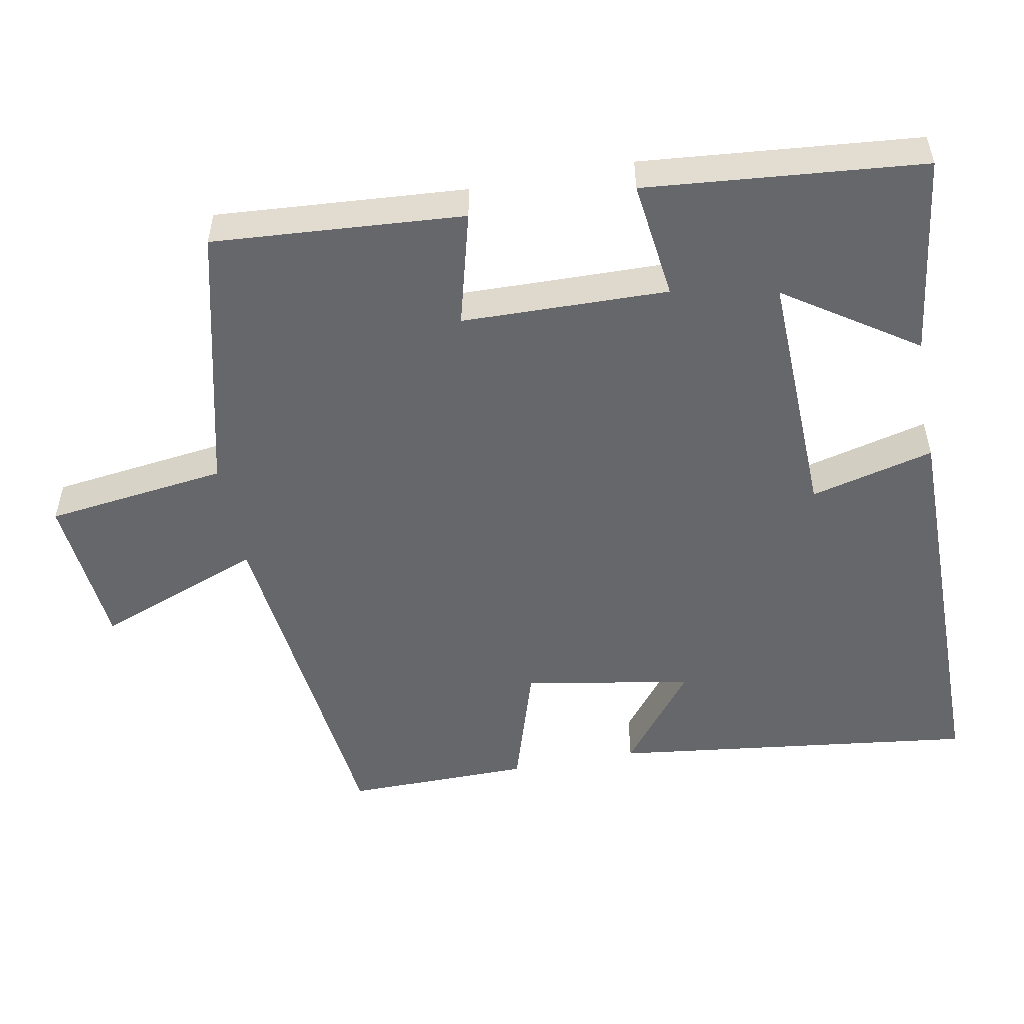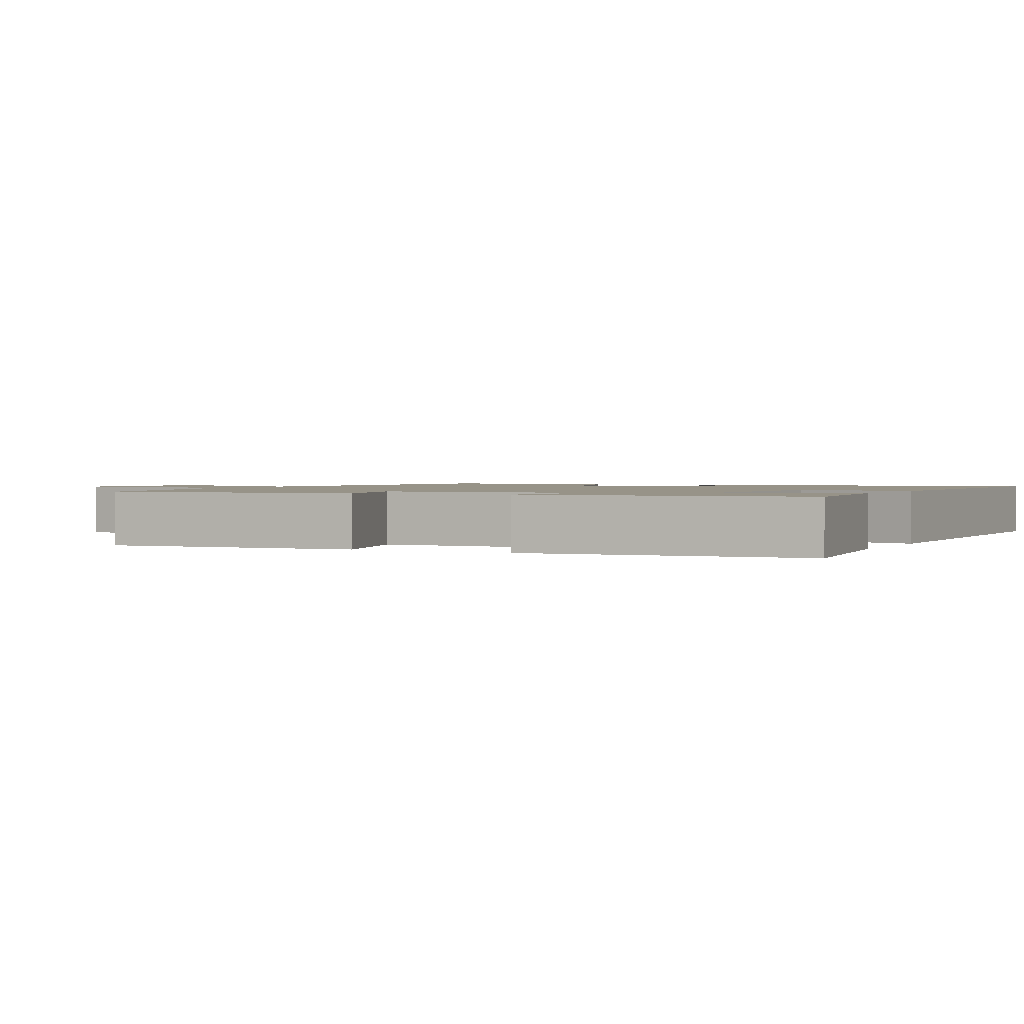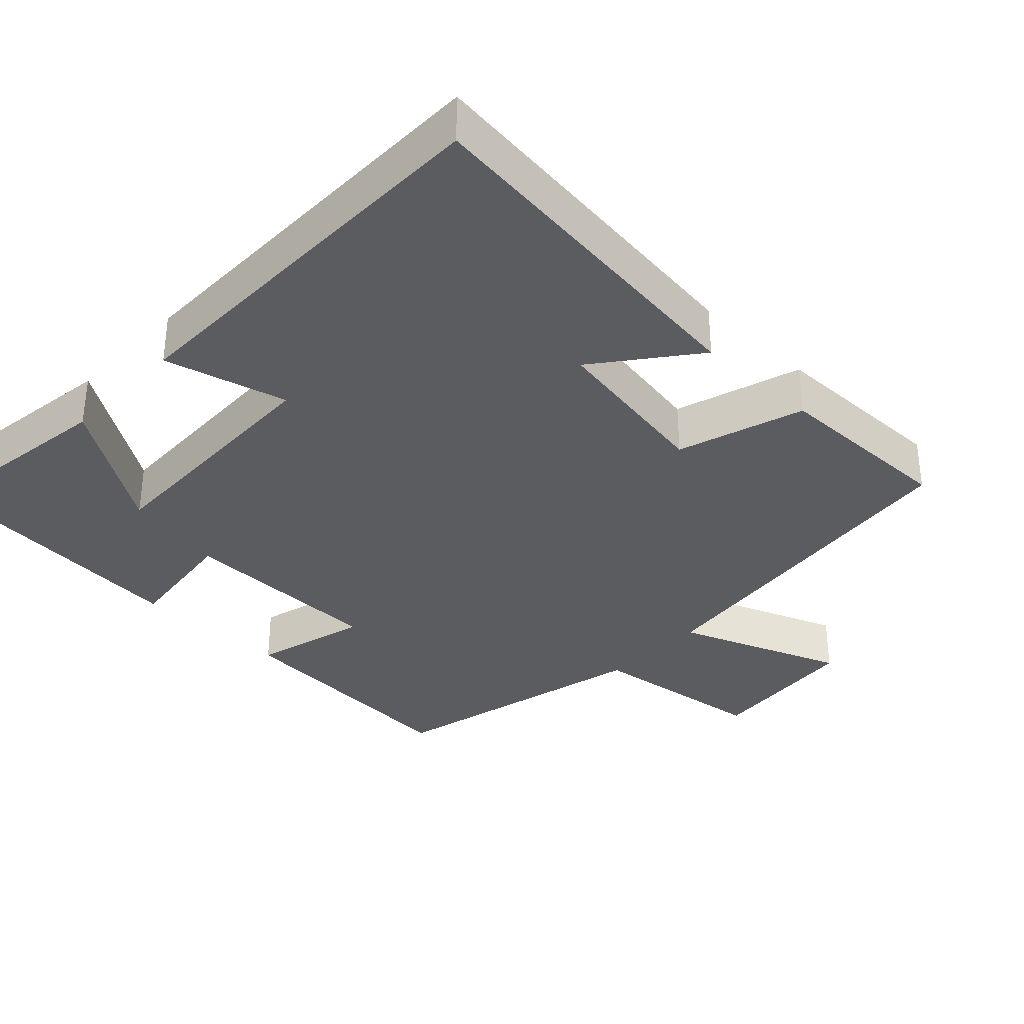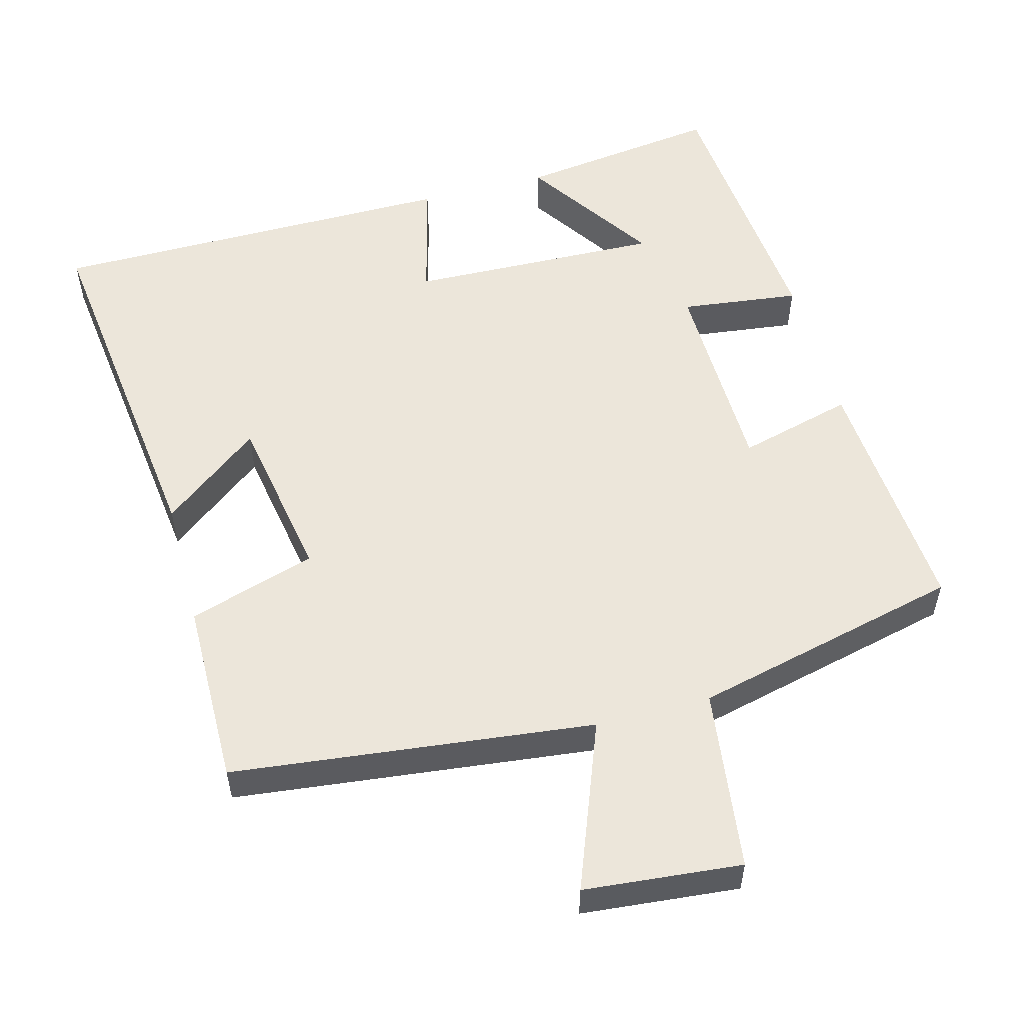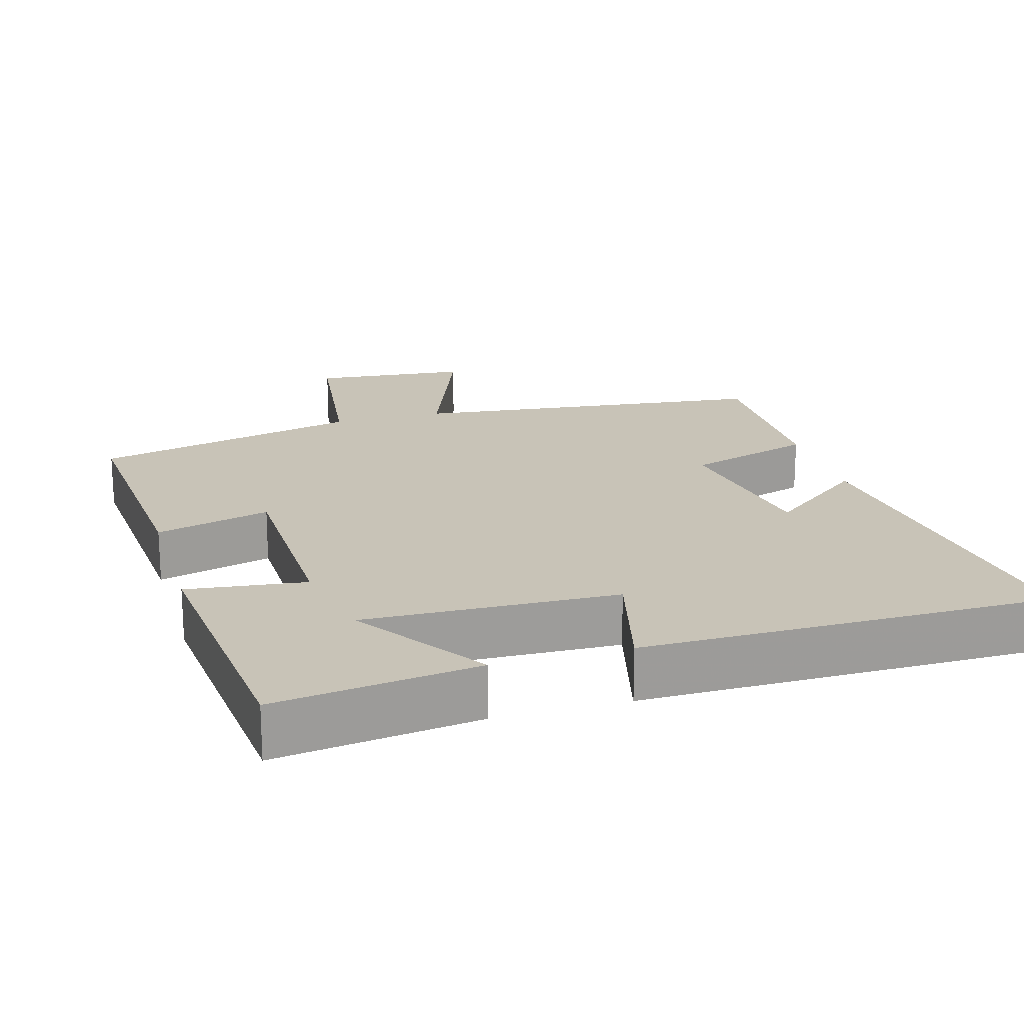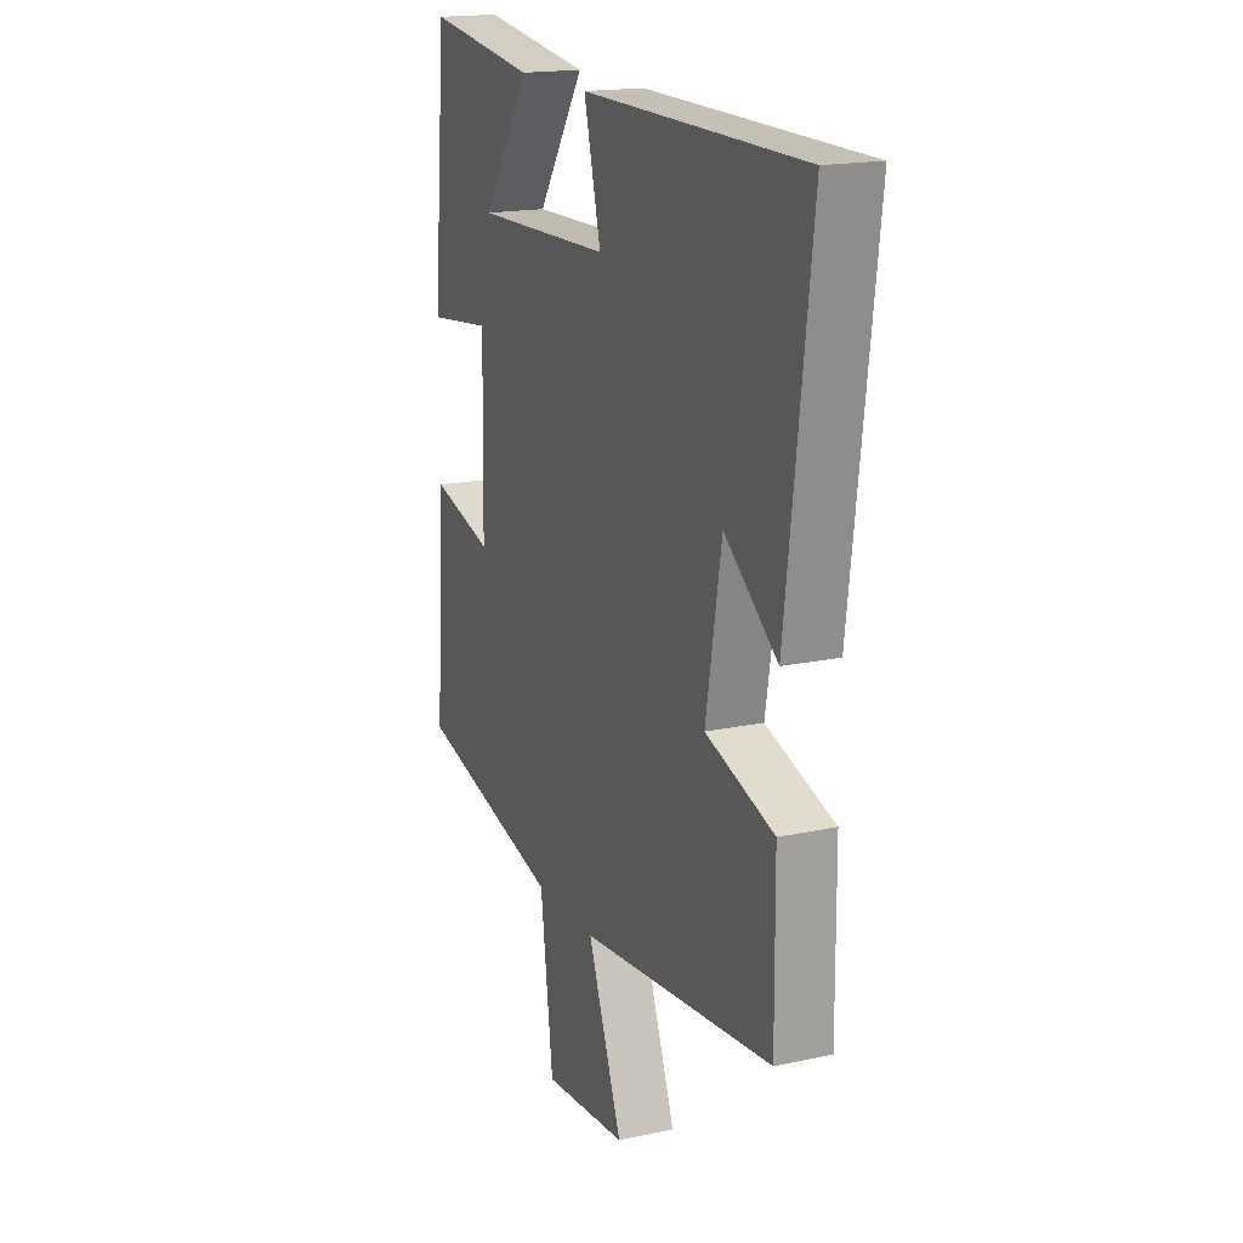
<metadata>
{"format":"obj","ext":"obj","renderer":"f3d","projection":"perspective","resolution":1024,"background":"white","views":[{"elev":-52.1,"azim":-79.3,"up":"+Y"},{"elev":1.4,"azim":-63.1,"up":"+Y"},{"elev":-34.4,"azim":46.6,"up":"+Y"},{"elev":54.5,"azim":165.1,"up":"+Y"},{"elev":19.6,"azim":-16.1,"up":"+Y"},{"elev":17.7,"azim":66.9,"up":"+Z"}]}
</metadata>
<code>
v 0.563 0.07 0.497
v 0.5 0.07 -0.007
v 0.365 0.07 0.098
v 0.325 0.07 -0.134
v 0.5 0.07 -0.189
v 0.502 0.07 -0.444
v 0.006 0.07 -0.5
v 0.094 0.07 -0.73
v -0.122 0.07 -0.75
v -0.154 0.07 -0.5
v -0.525 0.07 -0.411
v -0.5 0.07 -0.066
v -0.342 0.07 -0.108
v -0.336 0.07 0.176
v -0.5 0.07 0.156
v -0.465 0.07 0.538
v -0.186 0.07 0.5
v -0.307 0.07 0.32
v 0.041 0.07 0.33
v -0.002 0.07 0.5
v 0.563 0 0.497
v 0.5 0 -0.007
v 0.365 0 0.098
v 0.325 0 -0.134
v 0.5 0 -0.189
v 0.502 0 -0.444
v 0.006 0 -0.5
v 0.094 0 -0.73
v -0.122 0 -0.75
v -0.154 0 -0.5
v -0.525 0 -0.411
v -0.5 0 -0.066
v -0.342 0 -0.108
v -0.336 0 0.176
v -0.5 0 0.156
v -0.465 0 0.538
v -0.186 0 0.5
v -0.307 0 0.32
v 0.041 0 0.33
v -0.002 0 0.5
f 19 20 1
f 15 16 17 18
f 14 15 18 19
f 13 14 19 1
f 10 11 12 13
f 7 8 9 10
f 4 5 6 7
f 3 4 7 10
f 1 2 3
f 1 3 10 13
f 21 40 39
f 38 37 36 35
f 39 38 35 34
f 21 39 34 33
f 33 32 31 30
f 30 29 28 27
f 27 26 25 24
f 30 27 24 23
f 23 22 21
f 33 30 23 21
f 1 21 22 2
f 2 22 23 3
f 3 23 24 4
f 4 24 25 5
f 5 25 26 6
f 6 26 27 7
f 7 27 28 8
f 8 28 29 9
f 9 29 30 10
f 10 30 31 11
f 11 31 32 12
f 12 32 33 13
f 13 33 34 14
f 14 34 35 15
f 15 35 36 16
f 16 36 37 17
f 17 37 38 18
f 18 38 39 19
f 19 39 40 20
f 20 40 21 1

</code>
